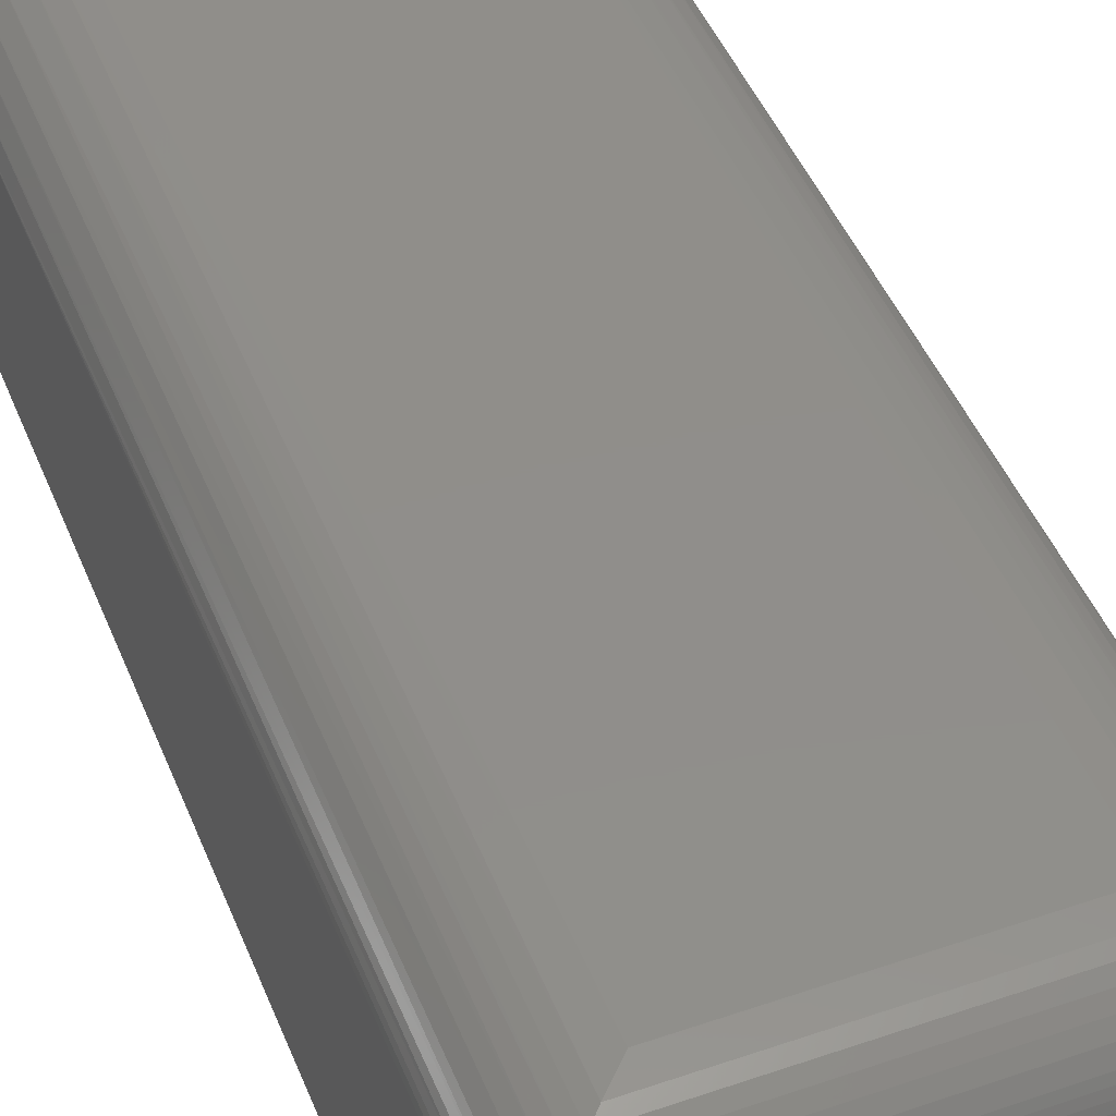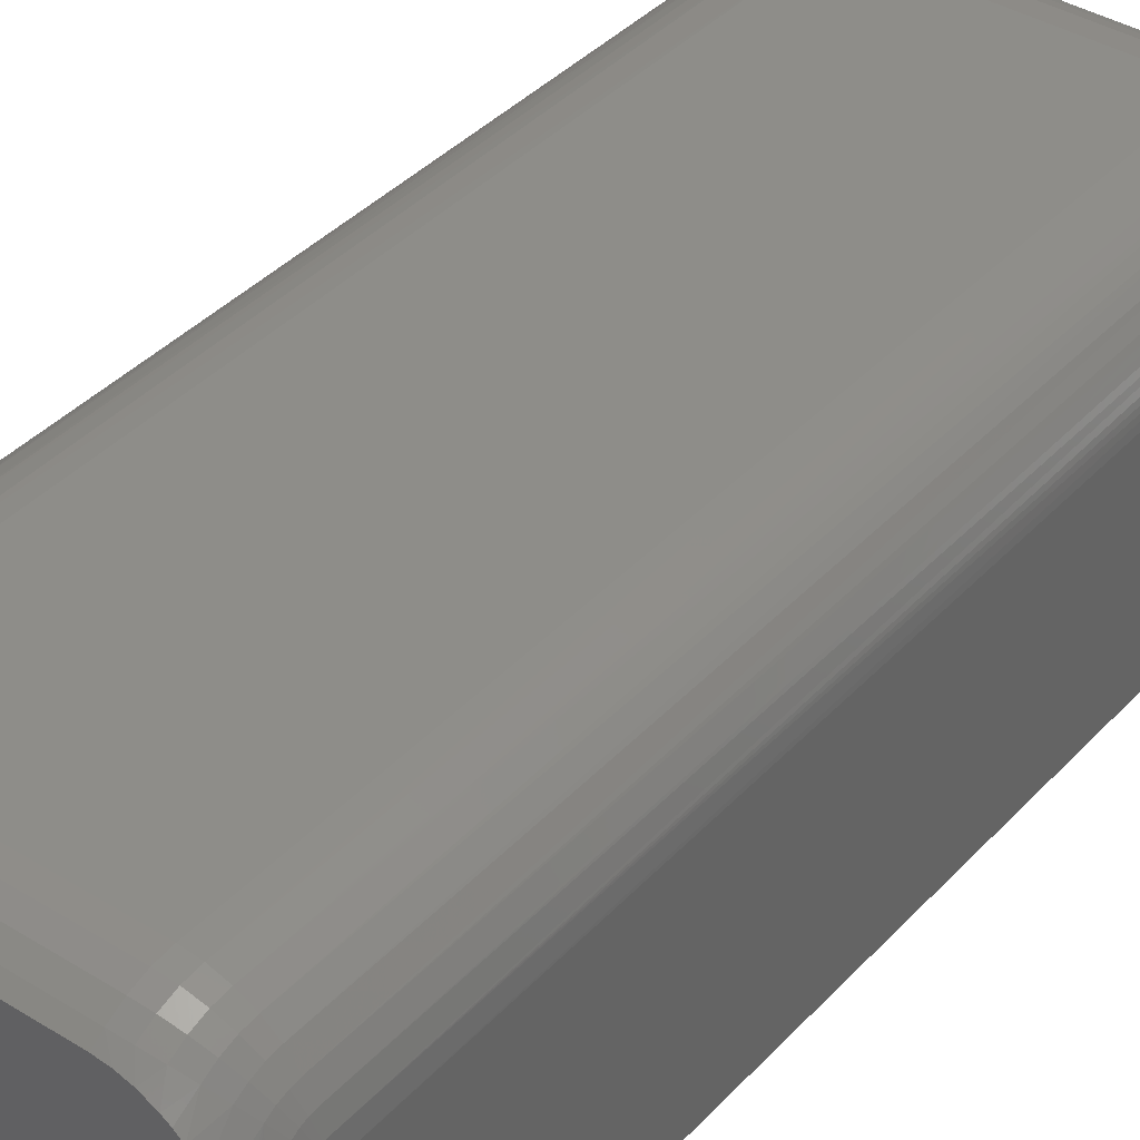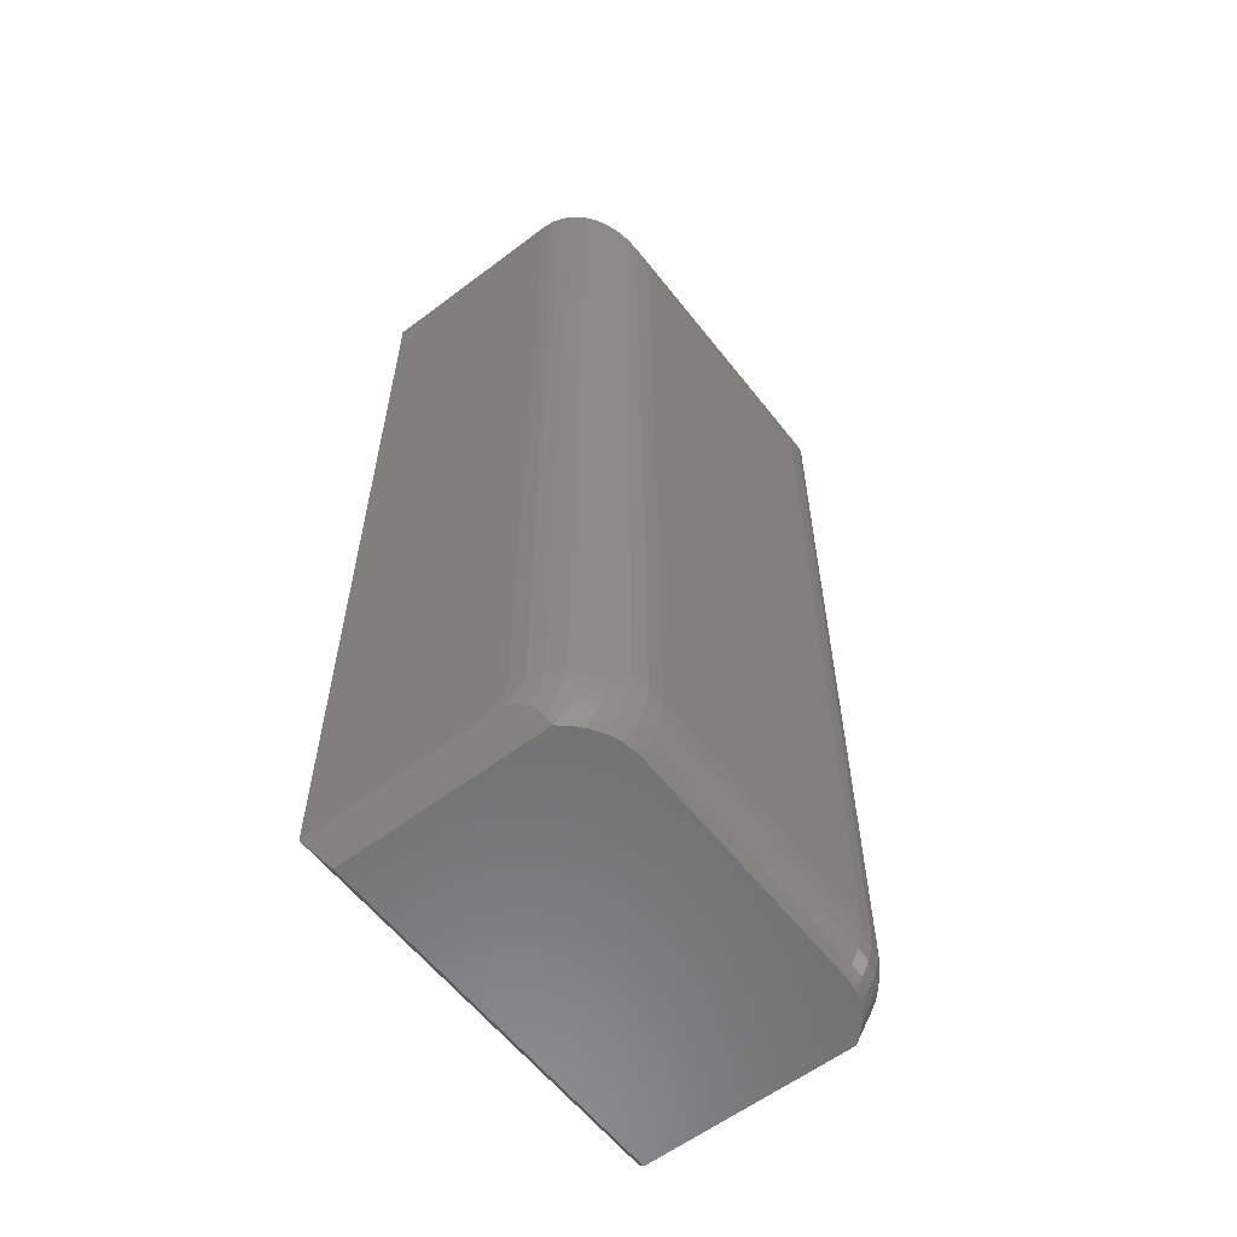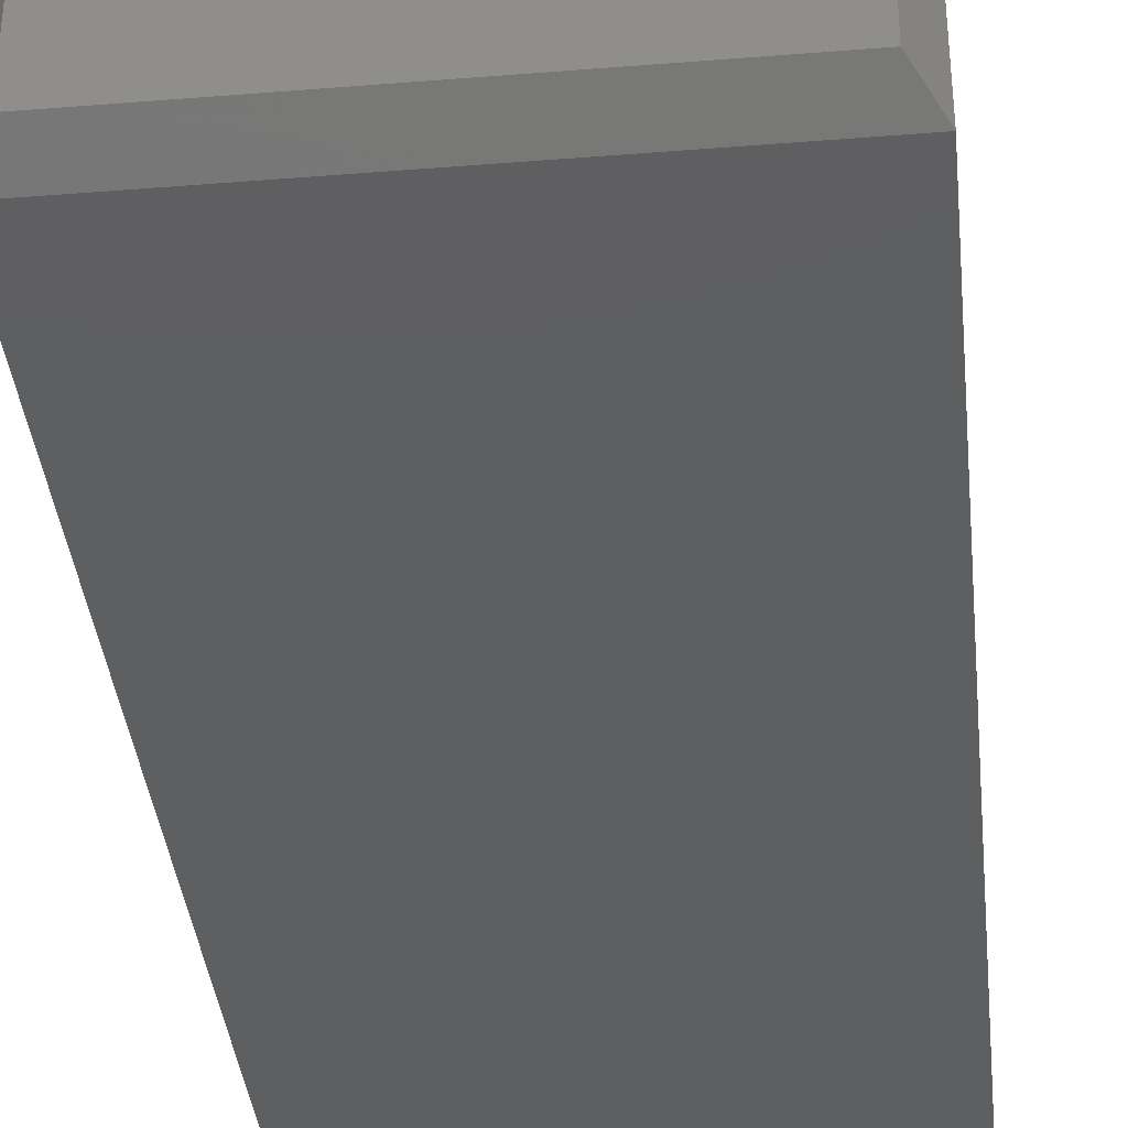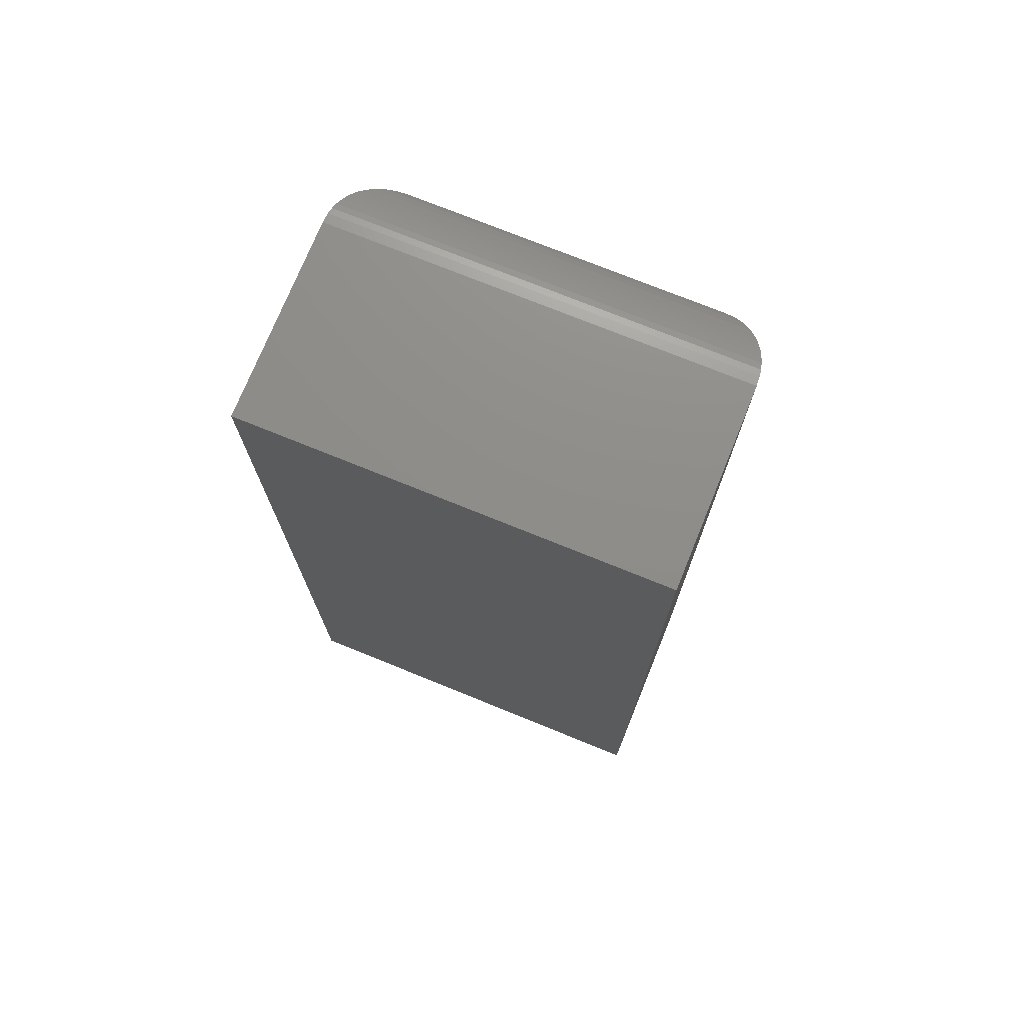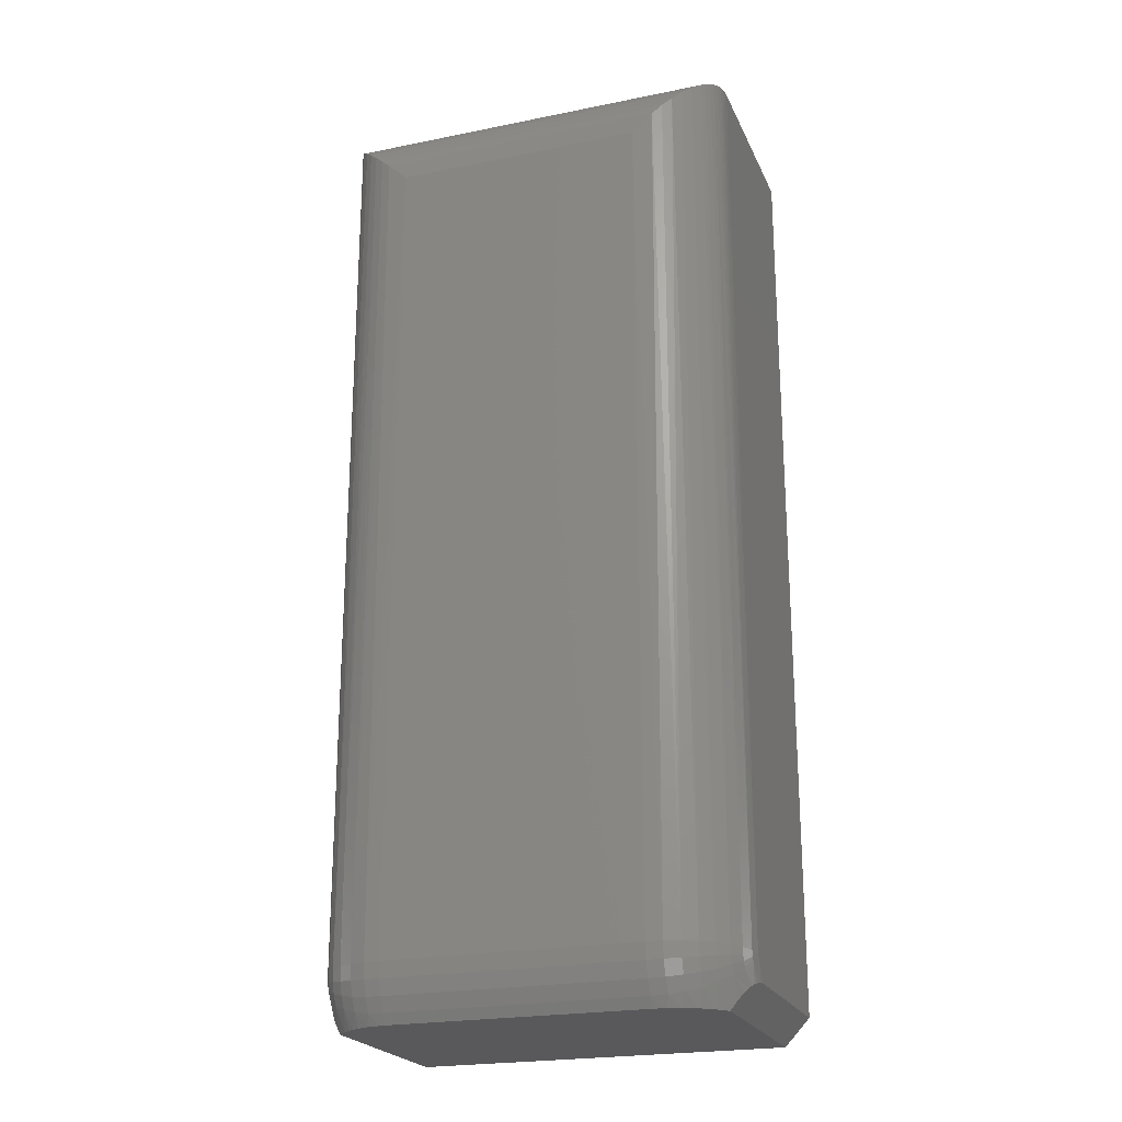
<metadata>
{"format":"stl","ext":"stl","renderer":"f3d","projection":"perspective","resolution":1024,"background":"white","views":[{"elev":46.4,"azim":158.6,"up":"+Z"},{"elev":39.0,"azim":37.7,"up":"+Z"},{"elev":-59.3,"azim":-52.2,"up":"+Y"},{"elev":-37.3,"azim":5.9,"up":"+Z"},{"elev":74.1,"azim":-157.9,"up":"+Y"},{"elev":-22.5,"azim":19.3,"up":"+Y"}]}
</metadata>
<code>
# stl→obj: 133 verts, 262 faces
v 0.2578 -0.7076 0.2158
v 0.0625 -0.7076 0.2158
v 0.2578 -0.7198 0.2146
v 0.0625 -0.7198 0.2146
v 0.2578 -0.7315 0.211
v 0.0625 -0.7315 0.211
v 0.2578 -0.7423 0.2053
v 0.0625 -0.7423 0.2053
v 0.2578 -0.75 0.2002
v 0.0625 -0.75 0.2002
v 0.3169 -0.7317 0.1618
v 0.3154 -0.7339 0.1649
v 0.3139 -0.7362 0.1674
v 0.3124 -0.7384 0.1693
v 0.3093 -0.743 0.1722
v 0.3047 -0.75 0.1747
v 0.3047 -0.75 0.01562
v 0.3203 -0.7266 -2.655e-17
v 0.3203 -0.7266 0.1407
v 0.3201 -0.7268 0.1463
v 0.3195 -0.7278 0.1519
v 0.3182 -0.7297 0.1578
v 0.01098 -0.743 0.1722
v 0.0004387 -0.7272 0.1491
v 0.01562 -0.75 0.1747
v 0.01562 -0.75 0.01562
v 8.614e-18 -0.7266 0.1407
v 0 -0.7266 0
v 0.007911 -0.7384 0.1693
v 0.006399 -0.7362 0.1674
v 0.004909 -0.7339 0.1649
v 0.003455 -0.7317 0.1618
v 0.002712 -0.7306 0.1598
v 0.001353 -0.7286 0.1549
v 9.386e-18 1.388e-17 0.1533
v 0 0 0
v 9.386e-18 -0.7076 0.1533
v 0.2578 -0.0625 0.2158
v 0.0625 -0.0625 0.2158
v 0.3203 0 -1.961e-17
v 0.3203 0 0.1533
v 0.3203 -0.7076 0.1533
v 0.2772 -0.75 0.1965
v 0.03852 -0.75 0.1944
v 0.2871 -0.75 0.1914
v 0.03324 -0.75 0.1914
v 0.02826 -0.75 0.1879
v 0.292 -0.75 0.1879
v 0.02306 -0.75 0.1833
v 0.2973 -0.75 0.1833
v 0.04786 -0.75 0.1981
v 0.2676 -0.75 0.1992
v 0.05758 -0.75 0.1999
v 0.0004794 -0.0004794 0.161
v 0.05031 -0.7076 0.2146
v 0.04663 -0.04663 0.2137
v 0.008833 -0.008829 0.1853
v 0.01053 -0.7076 0.188
v 0.01157 -0.01156 0.1895
v 0.01831 -0.7076 0.1975
v 0.01768 -0.01768 0.1968
v 0.02434 -0.02434 0.2028
v 0.02778 -0.7076 0.2053
v 0.03148 -0.03148 0.2075
v 0.03858 -0.7076 0.211
v 0.03895 -0.03895 0.2112
v 0.001201 -0.7076 0.1655
v 0.004758 -0.7076 0.1772
v 0.004258 -0.004258 0.176
v 0.002521 -0.002521 0.1709
v 0.00131 -0.00131 0.166
v 0.006379 -0.006376 0.1808
v 0.05031 -0.7416 0.2043
v 0.001201 -0.7144 0.1634
v 0.03858 -0.7397 0.2013
v 0.02778 -0.7365 0.1965
v 0.01831 -0.7322 0.1901
v 0.01053 -0.7269 0.1822
v 0.004758 -0.7209 0.1732
v 0.2737 -0.04663 0.2137
v 0.319 -0.00131 0.166
v 0.3178 -0.002521 0.1709
v 0.3161 -0.004258 0.176
v 0.3139 -0.006379 0.1808
v 0.3115 -0.008833 0.1853
v 0.3087 -0.01157 0.1895
v 0.3026 -0.01768 0.1968
v 0.296 -0.02434 0.2028
v 0.2888 -0.03148 0.2075
v 0.2814 -0.03895 0.2112
v 0.3198 -0.0004794 0.161
v 0.27 -0.7416 0.2043
v 0.302 -0.7322 0.1901
v 0.2817 -0.7397 0.2013
v 0.2925 -0.7365 0.1965
v 0.3098 -0.7269 0.1822
v 0.3156 -0.7209 0.1732
v 0.3191 -0.7144 0.1634
v 0.3191 -0.7076 0.1655
v 0.27 -0.7076 0.2146
v 0.2817 -0.7076 0.211
v 0.2925 -0.7076 0.2053
v 0.302 -0.7076 0.1975
v 0.3098 -0.7076 0.188
v 0.3156 -0.7076 0.1772
v 0.3191 -0.71 0.1652
v 0.3191 -0.7123 0.1646
v 0.3156 -0.7168 0.1754
v 0.3098 -0.7209 0.1854
v 0.302 -0.7245 0.1941
v 0.2925 -0.7275 0.2013
v 0.2817 -0.7297 0.2067
v 0.27 -0.7311 0.2099
v 0.3156 -0.7123 0.1767
v 0.3098 -0.7144 0.1873
v 0.302 -0.7162 0.1966
v 0.2925 -0.7178 0.2043
v 0.2817 -0.7189 0.2099
v 0.27 -0.7196 0.2134
v 0.001201 -0.7123 0.1646
v 0.001201 -0.71 0.1652
v 0.004758 -0.7123 0.1767
v 0.01053 -0.7144 0.1873
v 0.01831 -0.7162 0.1966
v 0.02778 -0.7178 0.2043
v 0.03858 -0.7189 0.2099
v 0.05031 -0.7196 0.2134
v 0.004758 -0.7168 0.1754
v 0.01053 -0.7209 0.1854
v 0.01831 -0.7245 0.1941
v 0.02778 -0.7275 0.2013
v 0.03858 -0.7297 0.2067
v 0.05031 -0.7311 0.2099
f 1 2 3
f 3 2 4
f 3 4 5
f 5 4 6
f 5 6 7
f 7 6 8
f 7 8 9
f 9 8 10
f 11 12 13
f 11 13 14
f 11 14 15
f 11 15 16
f 16 17 18
f 16 18 19
f 16 19 20
f 16 20 21
f 16 21 22
f 16 22 11
f 23 24 25
f 26 25 24
f 26 24 27
f 26 27 28
f 29 30 31
f 29 31 32
f 29 32 33
f 29 33 34
f 29 34 24
f 29 24 23
f 35 36 37
f 37 36 28
f 37 28 27
f 38 39 1
f 1 39 2
f 40 41 18
f 18 41 42
f 18 42 19
f 43 44 45
f 45 44 46
f 45 46 47
f 45 47 48
f 48 47 49
f 48 49 50
f 25 26 17
f 25 17 16
f 25 16 50
f 25 50 49
f 51 44 43
f 51 43 52
f 51 52 9
f 51 9 10
f 51 10 53
f 36 35 40
f 40 35 41
f 37 54 35
f 39 55 2
f 39 56 55
f 57 58 59
f 59 58 60
f 59 60 61
f 62 61 60
f 60 63 62
f 64 62 63
f 63 65 64
f 64 65 66
f 56 66 65
f 65 55 56
f 67 68 69
f 67 69 70
f 67 70 71
f 67 71 54
f 67 54 37
f 68 58 57
f 68 57 72
f 68 72 69
f 8 53 10
f 8 73 53
f 37 24 74
f 37 27 24
f 53 73 51
f 51 73 75
f 51 75 44
f 46 44 75
f 75 76 46
f 46 76 47
f 49 47 76
f 76 77 49
f 23 78 29
f 30 29 78
f 33 74 34
f 24 34 74
f 25 49 77
f 25 77 78
f 25 78 23
f 79 74 33
f 79 33 32
f 79 32 31
f 79 31 30
f 79 30 78
f 39 80 56
f 39 38 80
f 81 70 82
f 82 70 69
f 82 69 83
f 83 69 72
f 83 72 84
f 84 72 57
f 84 57 85
f 85 57 59
f 85 59 86
f 86 59 61
f 86 61 87
f 87 61 62
f 87 62 88
f 88 62 64
f 88 64 89
f 89 64 66
f 89 66 90
f 90 66 56
f 90 56 80
f 41 35 91
f 91 35 54
f 91 54 81
f 81 54 71
f 81 71 70
f 7 52 92
f 7 9 52
f 16 93 50
f 16 15 93
f 92 52 43
f 92 43 94
f 94 43 45
f 94 45 95
f 95 45 48
f 95 48 50
f 95 50 93
f 93 15 96
f 96 15 14
f 96 14 13
f 96 13 12
f 96 12 97
f 97 12 11
f 97 11 22
f 97 22 98
f 21 98 22
f 42 98 21
f 42 21 20
f 42 20 19
f 42 91 99
f 42 41 91
f 38 100 80
f 38 1 100
f 80 100 101
f 80 101 90
f 89 90 101
f 101 102 89
f 89 102 88
f 88 102 103
f 88 103 87
f 87 103 104
f 104 86 87
f 85 86 104
f 104 105 85
f 84 85 105
f 84 105 83
f 83 105 99
f 82 83 99
f 82 99 81
f 91 81 99
f 42 99 106
f 42 106 107
f 42 107 98
f 98 107 97
f 97 107 108
f 97 108 96
f 96 108 109
f 96 109 93
f 93 109 110
f 93 110 95
f 95 110 111
f 95 111 94
f 94 111 112
f 94 112 92
f 92 112 113
f 92 113 7
f 7 113 5
f 106 99 114
f 114 99 105
f 114 105 115
f 115 105 104
f 115 104 116
f 116 104 103
f 116 103 117
f 117 103 102
f 117 102 118
f 118 102 101
f 118 101 119
f 119 101 100
f 119 100 3
f 3 100 1
f 107 106 108
f 108 106 114
f 108 114 109
f 109 114 115
f 109 115 110
f 110 115 116
f 110 116 111
f 111 116 117
f 111 117 112
f 112 117 118
f 112 118 113
f 113 118 119
f 113 119 5
f 5 119 3
f 37 74 120
f 37 120 121
f 37 121 67
f 67 121 68
f 68 121 122
f 68 122 58
f 58 122 123
f 58 123 60
f 60 123 124
f 60 124 63
f 63 124 125
f 63 125 65
f 65 125 126
f 65 126 55
f 55 126 127
f 55 127 2
f 2 127 4
f 120 74 128
f 128 74 79
f 128 79 129
f 129 79 78
f 129 78 130
f 130 78 77
f 130 77 131
f 131 77 76
f 131 76 132
f 132 76 75
f 132 75 133
f 133 75 73
f 133 73 6
f 6 73 8
f 121 120 122
f 122 120 128
f 122 128 123
f 123 128 129
f 123 129 124
f 124 129 130
f 124 130 125
f 125 130 131
f 125 131 126
f 126 131 132
f 126 132 127
f 127 132 133
f 127 133 4
f 4 133 6
f 36 40 28
f 28 40 18
f 28 18 26
f 26 18 17

</code>
